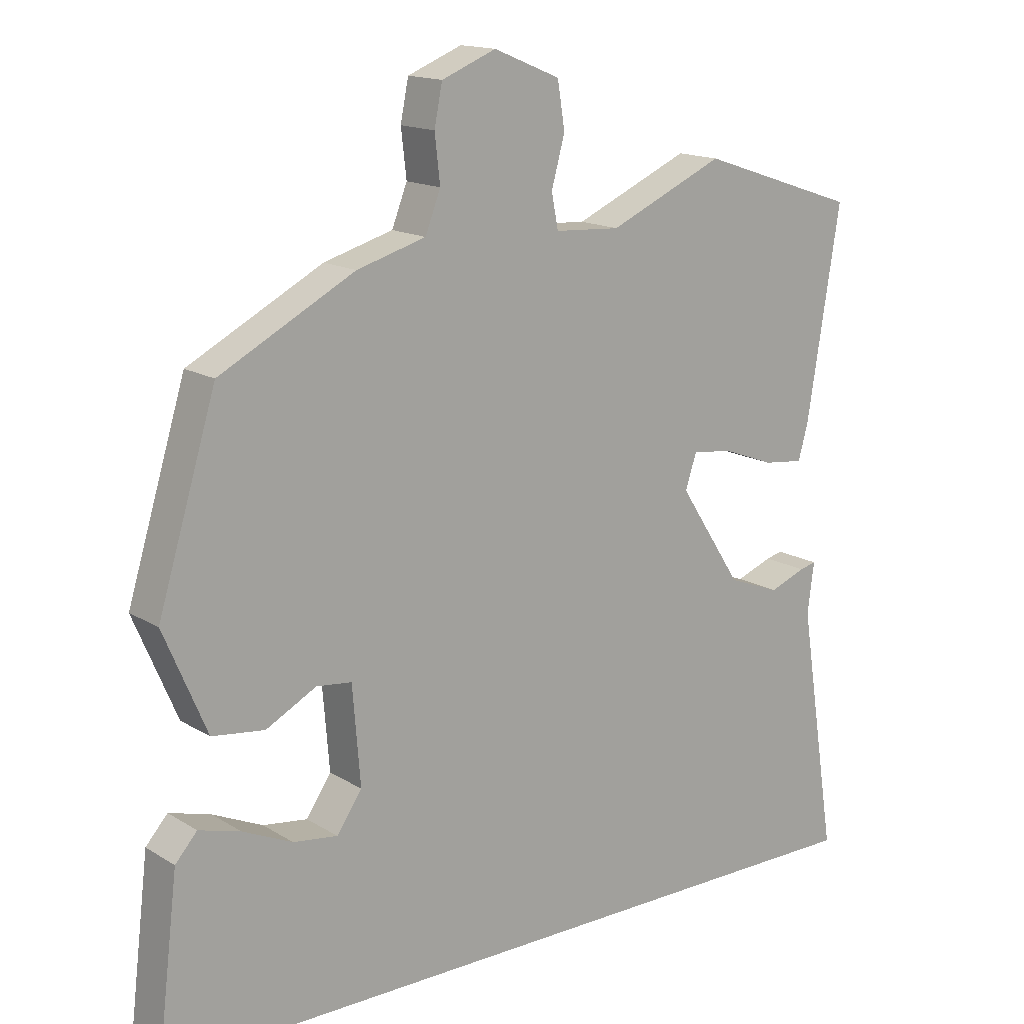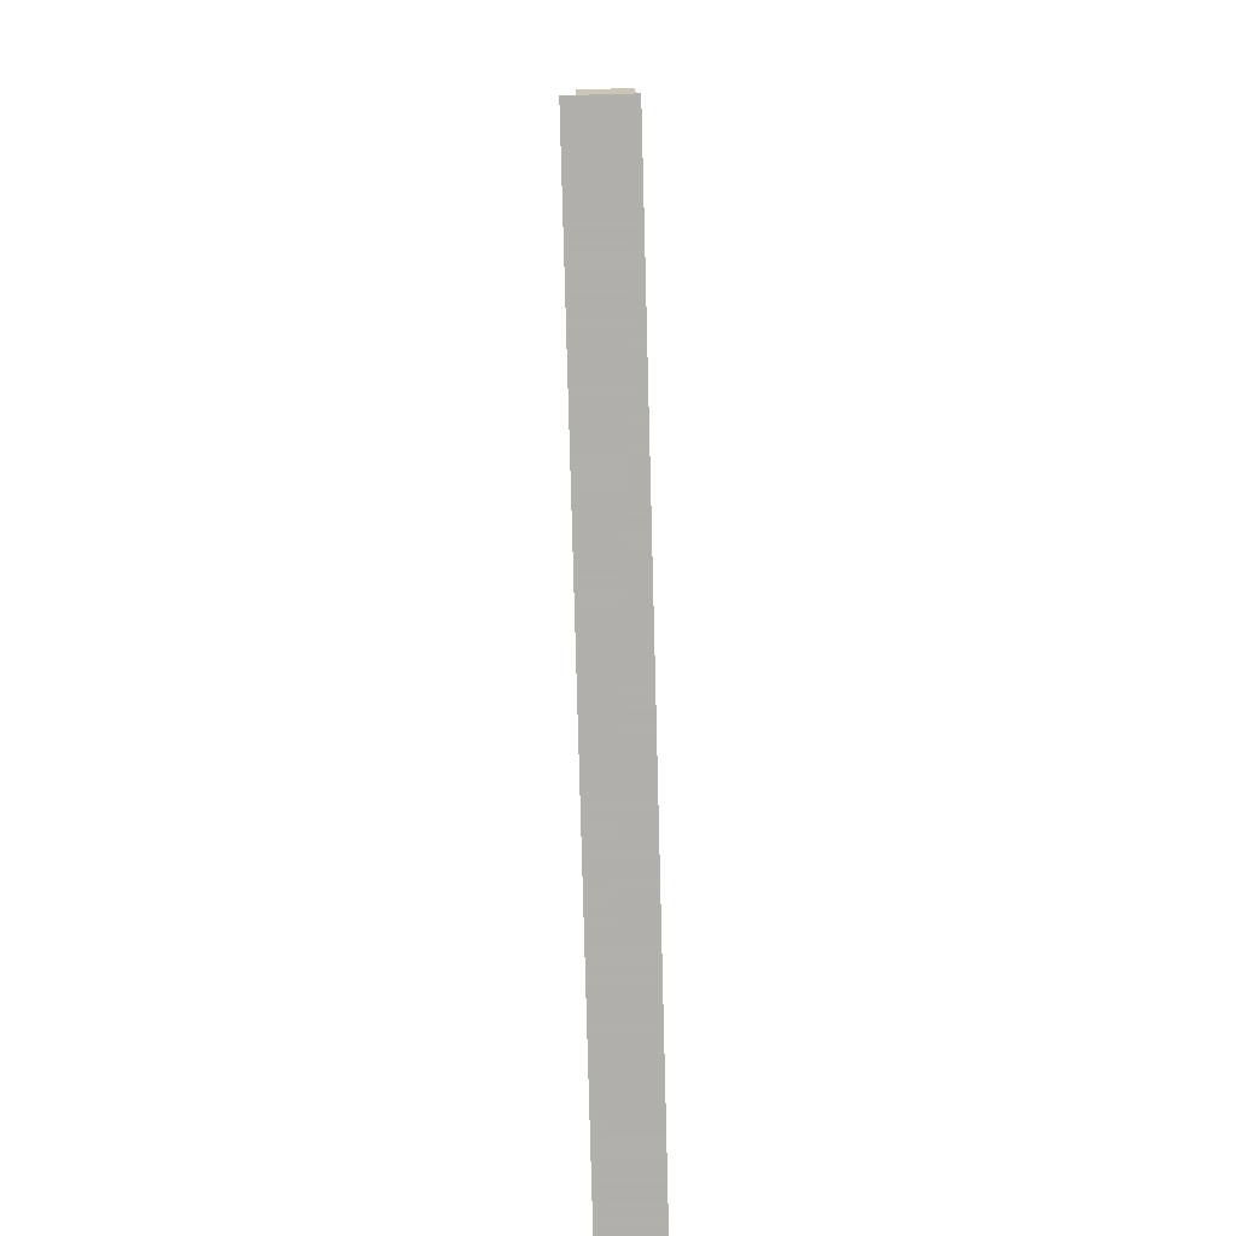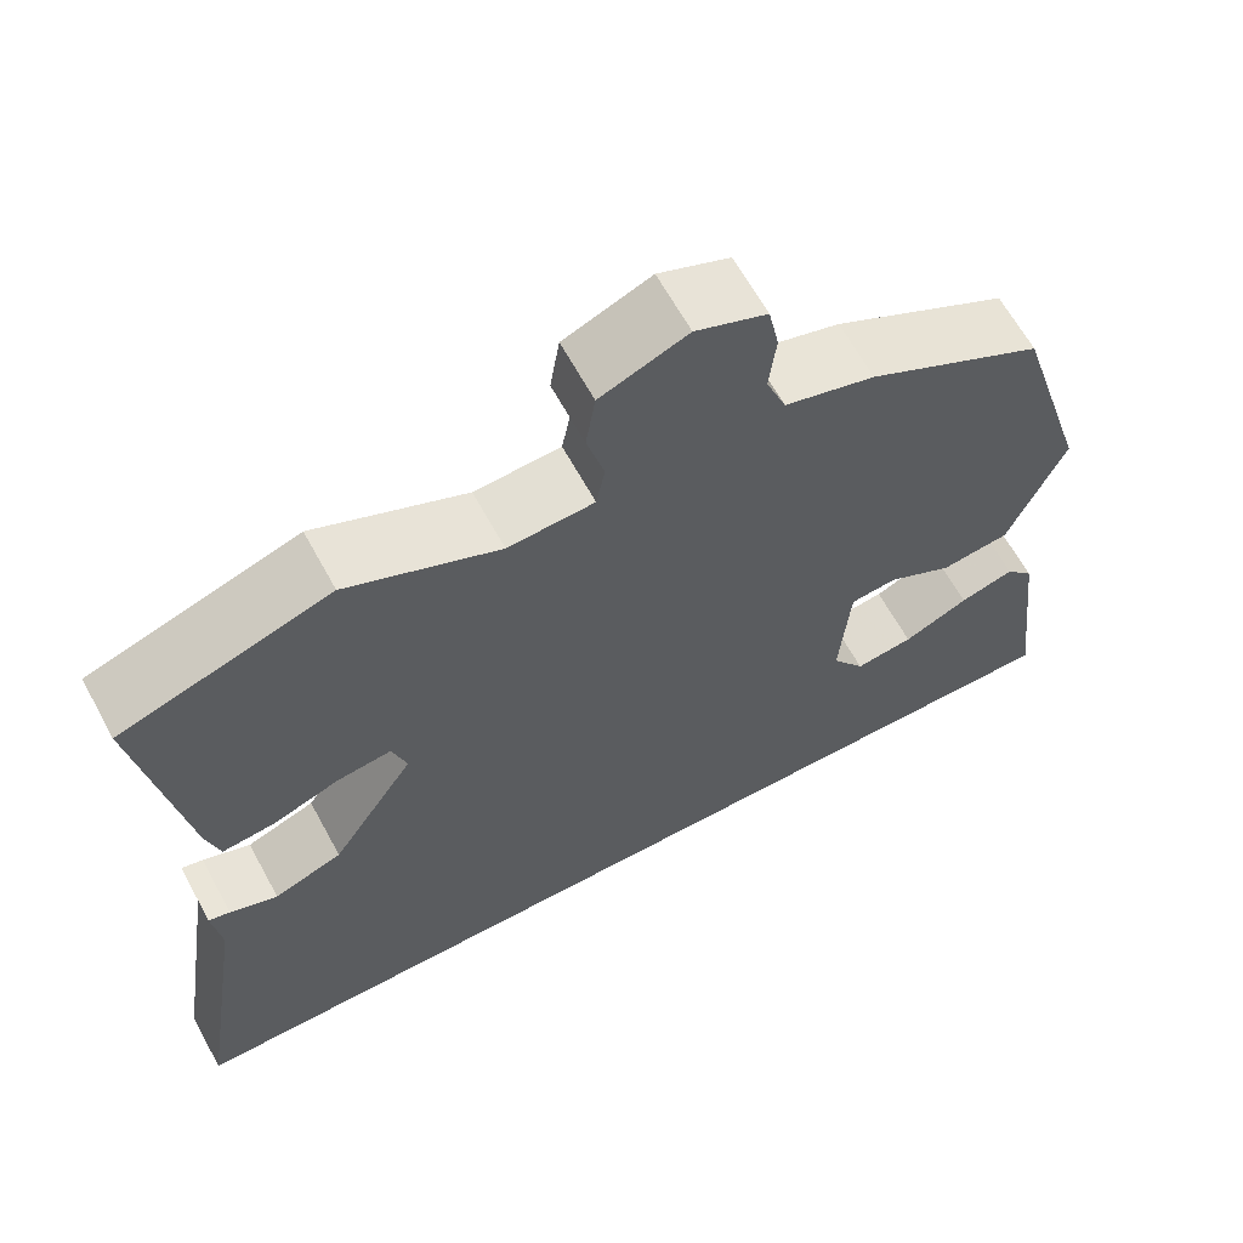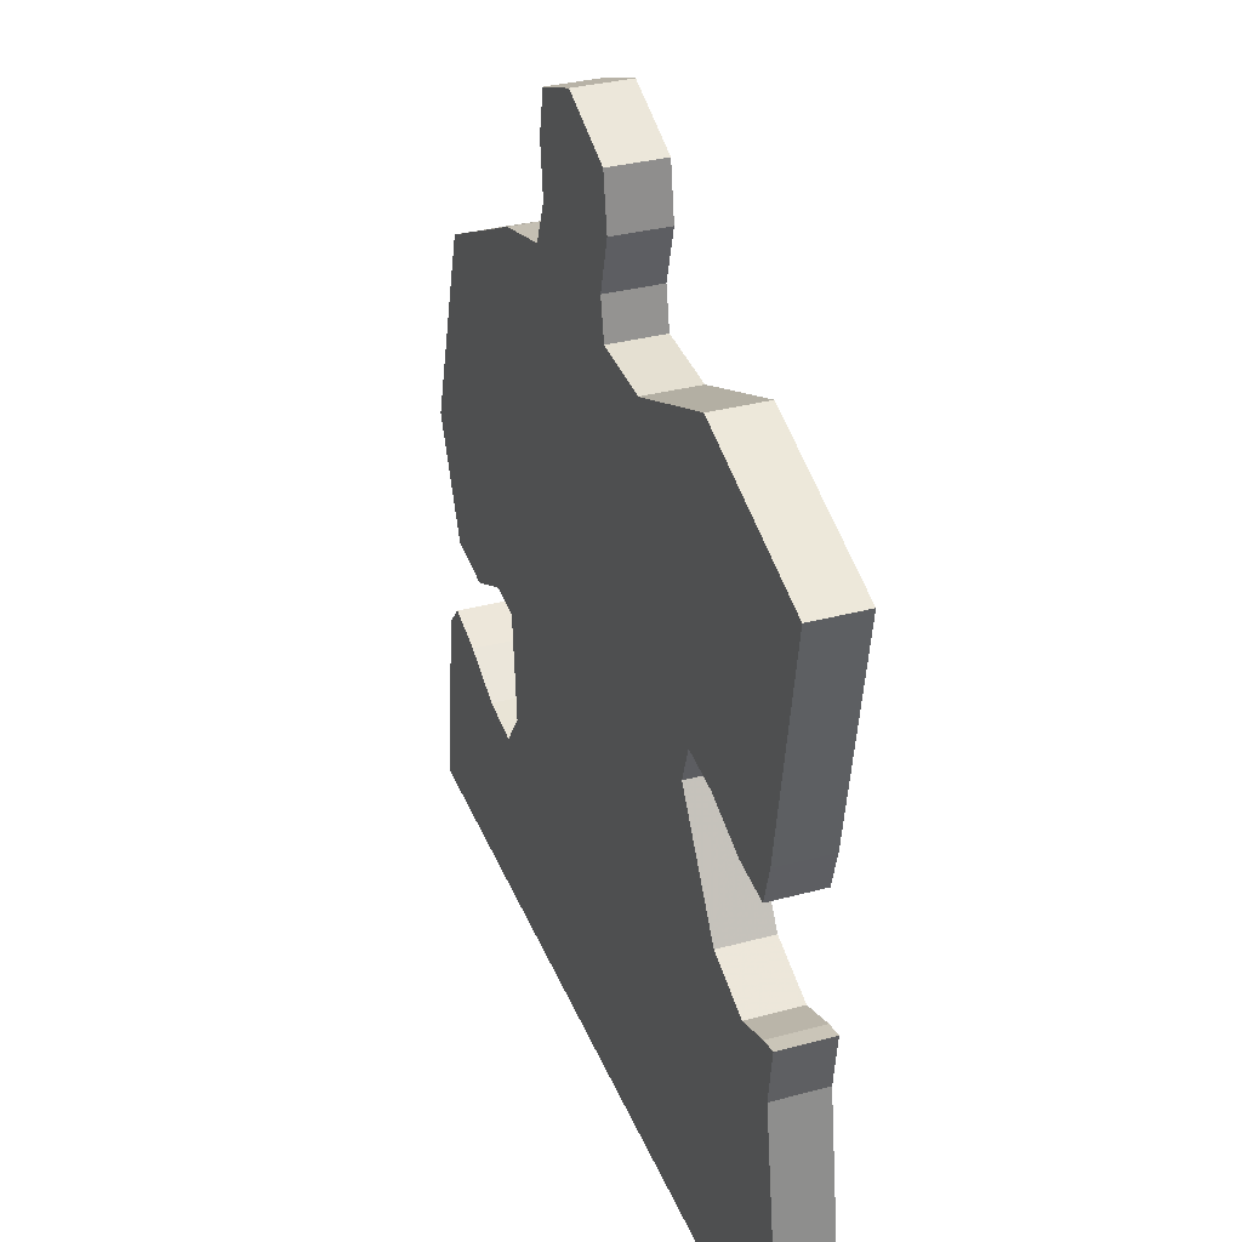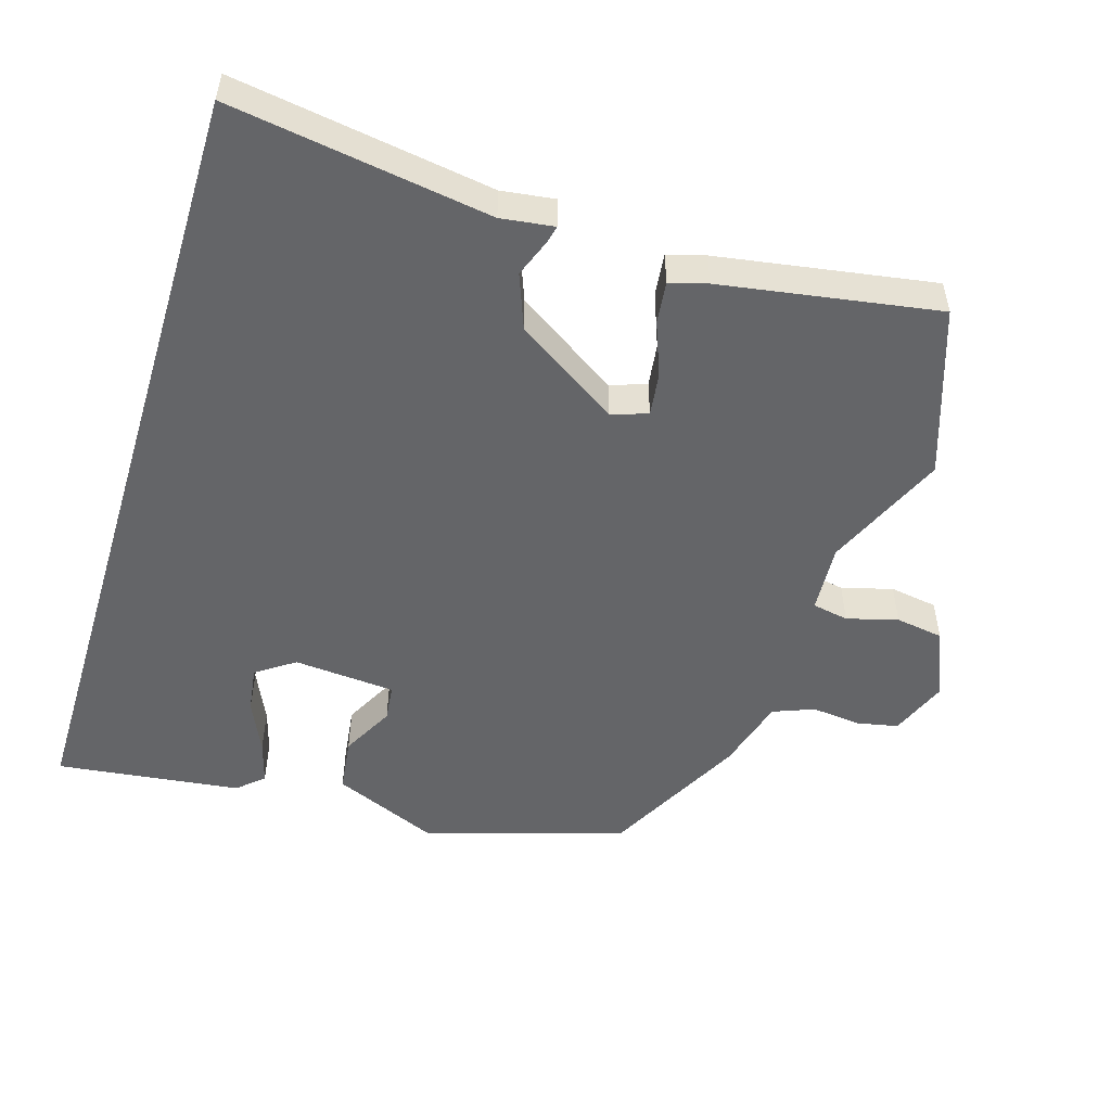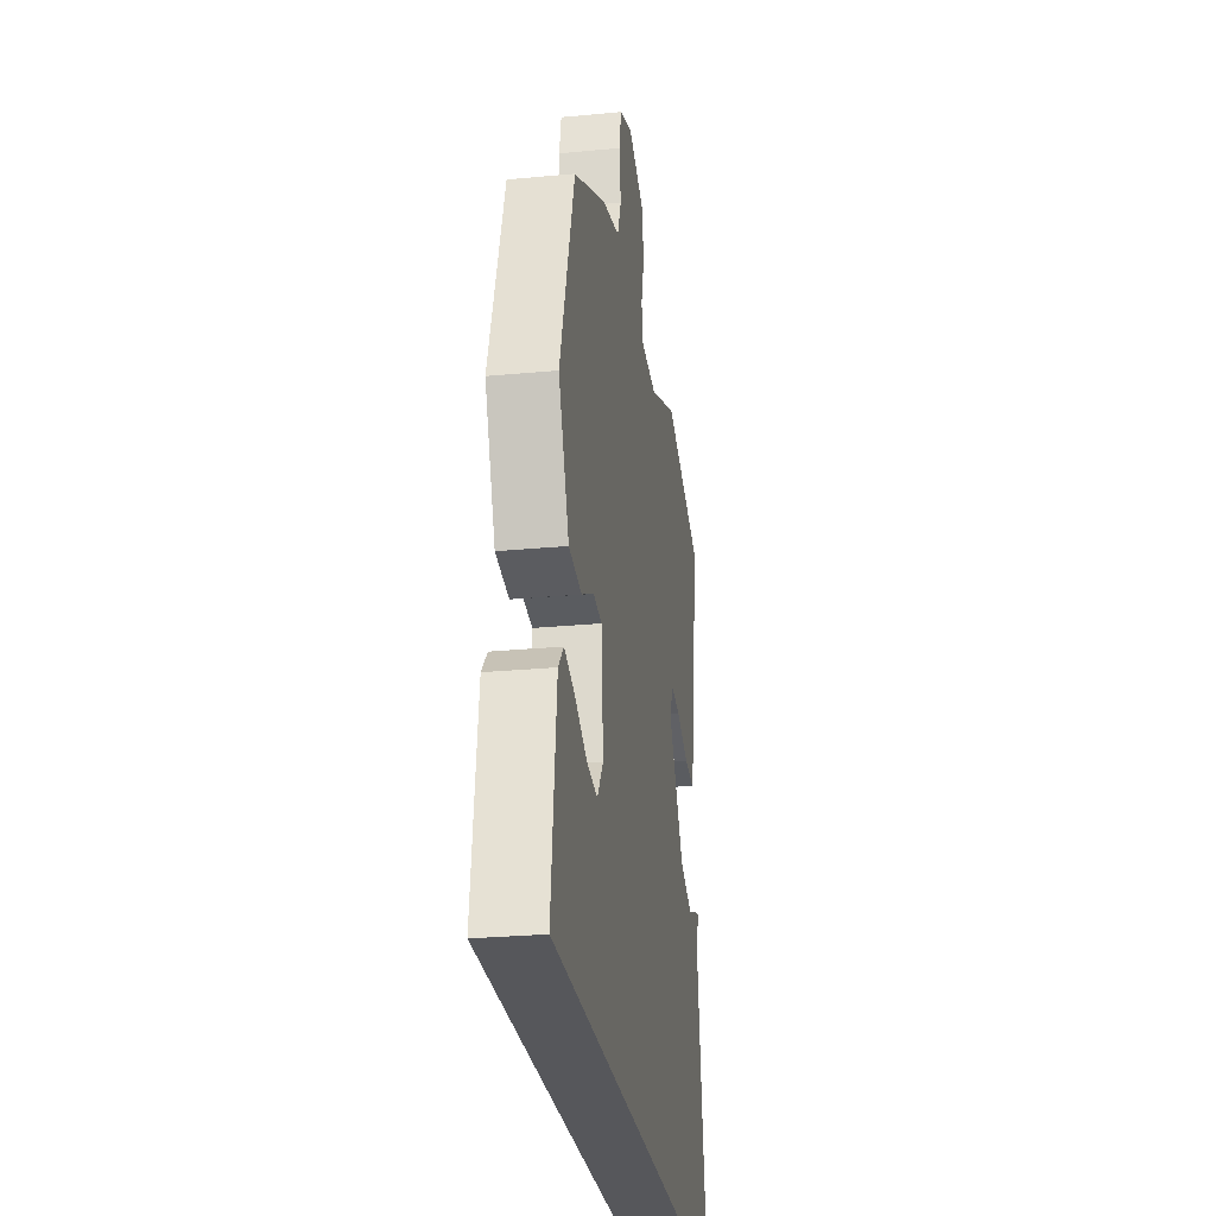
<metadata>
{"format":"obj","ext":"obj","renderer":"f3d","projection":"perspective","resolution":1024,"background":"white","views":[{"elev":15.4,"azim":141.6,"up":"+Z"},{"elev":-78.4,"azim":-88.5,"up":"+Z"},{"elev":64.0,"azim":-28.6,"up":"+Z"},{"elev":34.2,"azim":-109.9,"up":"+Z"},{"elev":-51.6,"azim":-106.9,"up":"+Y"},{"elev":-27.3,"azim":98.3,"up":"+Z"}]}
</metadata>
<code>
v -0.586 0.07 0.471
v -0.346 0.07 0.551
v -0.172 0.07 0.474
v -0.073 0.07 0.48
v -0.063 0.07 0.532
v -0.083 0.07 0.605
v -0.072 0.07 0.674
v 0.028 0.07 0.715
v 0.11 0.07 0.682
v 0.122 0.07 0.622
v 0.114 0.07 0.552
v 0.137 0.07 0.493
v 0.241 0.07 0.463
v 0.444 0.07 0.357
v 0.532 0.07 0.07
v 0.467 0.07 -0.082
v 0.388 0.07 -0.092
v 0.312 0.07 -0.052
v 0.259 0.07 -0.058
v 0.247 0.07 -0.204
v 0.285 0.07 -0.259
v 0.352 0.07 -0.25
v 0.427 0.07 -0.216
v 0.49 0.07 -0.198
v 0.523 0.07 -0.235
v 0.555 0.07 -0.5
v -0.607 0.07 -0.5
v -0.549 0.07 -0.128
v -0.559 0.07 -0.052
v -0.534 0.07 -0.058
v -0.479 0.07 -0.079
v -0.4 0.07 -0.049
v -0.304 0.07 0.098
v -0.321 0.07 0.15
v -0.383 0.07 0.142
v -0.46 0.07 0.113
v -0.521 0.07 0.106
v -0.536 0.07 0.16
v -0.586 0 0.471
v -0.346 0 0.551
v -0.172 0 0.474
v -0.073 0 0.48
v -0.063 0 0.532
v -0.083 0 0.605
v -0.072 0 0.674
v 0.028 0 0.715
v 0.11 0 0.682
v 0.122 0 0.622
v 0.114 0 0.552
v 0.137 0 0.493
v 0.241 0 0.463
v 0.444 0 0.357
v 0.532 0 0.07
v 0.467 0 -0.082
v 0.388 0 -0.092
v 0.312 0 -0.052
v 0.259 0 -0.058
v 0.247 0 -0.204
v 0.285 0 -0.259
v 0.352 0 -0.25
v 0.427 0 -0.216
v 0.49 0 -0.198
v 0.523 0 -0.235
v 0.555 0 -0.5
v -0.607 0 -0.5
v -0.549 0 -0.128
v -0.559 0 -0.052
v -0.534 0 -0.058
v -0.479 0 -0.079
v -0.4 0 -0.049
v -0.304 0 0.098
v -0.321 0 0.15
v -0.383 0 0.142
v -0.46 0 0.113
v -0.521 0 0.106
v -0.536 0 0.16
f 35 36 37 38
f 34 35 38 1
f 28 29 30 31
f 28 31 32
f 27 28 32
f 26 27 32 33
f 22 23 24 25
f 21 22 25 26
f 15 16 17 18
f 15 18 19
f 12 13 14 15
f 12 15 19
f 11 12 19 20
f 9 10 11
f 8 9 11
f 5 6 7 8
f 4 5 8 11
f 34 1 2 3
f 34 3 4
f 21 26 33 34
f 20 21 34
f 4 11 20 34
f 76 75 74 73
f 39 76 73 72
f 69 68 67 66
f 70 69 66
f 70 66 65
f 71 70 65 64
f 63 62 61 60
f 64 63 60 59
f 56 55 54 53
f 57 56 53
f 53 52 51 50
f 57 53 50
f 58 57 50 49
f 49 48 47
f 49 47 46
f 46 45 44 43
f 49 46 43 42
f 41 40 39 72
f 42 41 72
f 72 71 64 59
f 72 59 58
f 72 58 49 42
f 1 39 40 2
f 2 40 41 3
f 3 41 42 4
f 4 42 43 5
f 5 43 44 6
f 6 44 45 7
f 7 45 46 8
f 8 46 47 9
f 9 47 48 10
f 10 48 49 11
f 11 49 50 12
f 12 50 51 13
f 13 51 52 14
f 14 52 53 15
f 15 53 54 16
f 16 54 55 17
f 17 55 56 18
f 18 56 57 19
f 19 57 58 20
f 20 58 59 21
f 21 59 60 22
f 22 60 61 23
f 23 61 62 24
f 24 62 63 25
f 25 63 64 26
f 26 64 65 27
f 27 65 66 28
f 28 66 67 29
f 29 67 68 30
f 30 68 69 31
f 31 69 70 32
f 32 70 71 33
f 33 71 72 34
f 34 72 73 35
f 35 73 74 36
f 36 74 75 37
f 37 75 76 38
f 38 76 39 1

</code>
